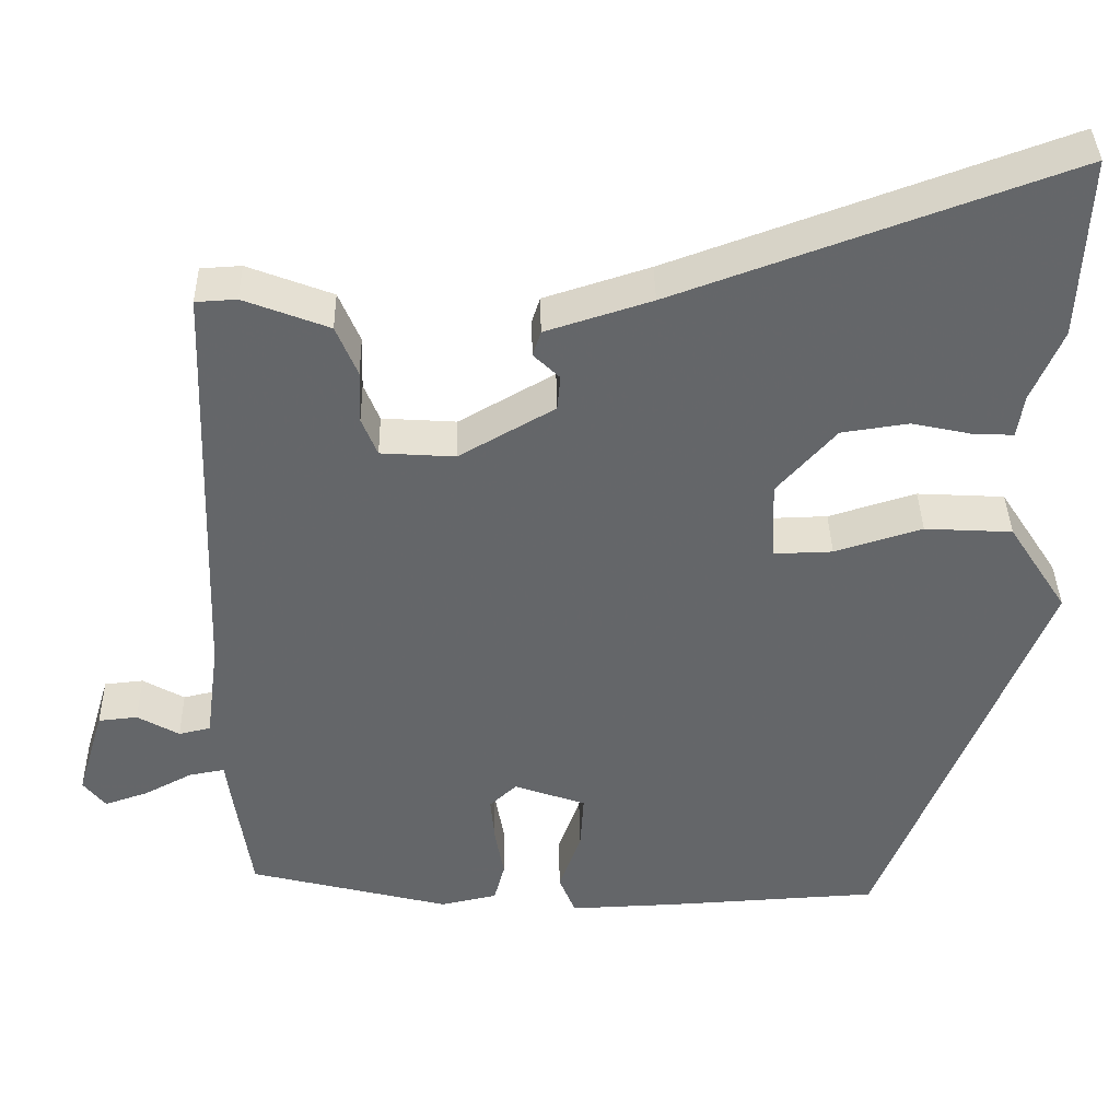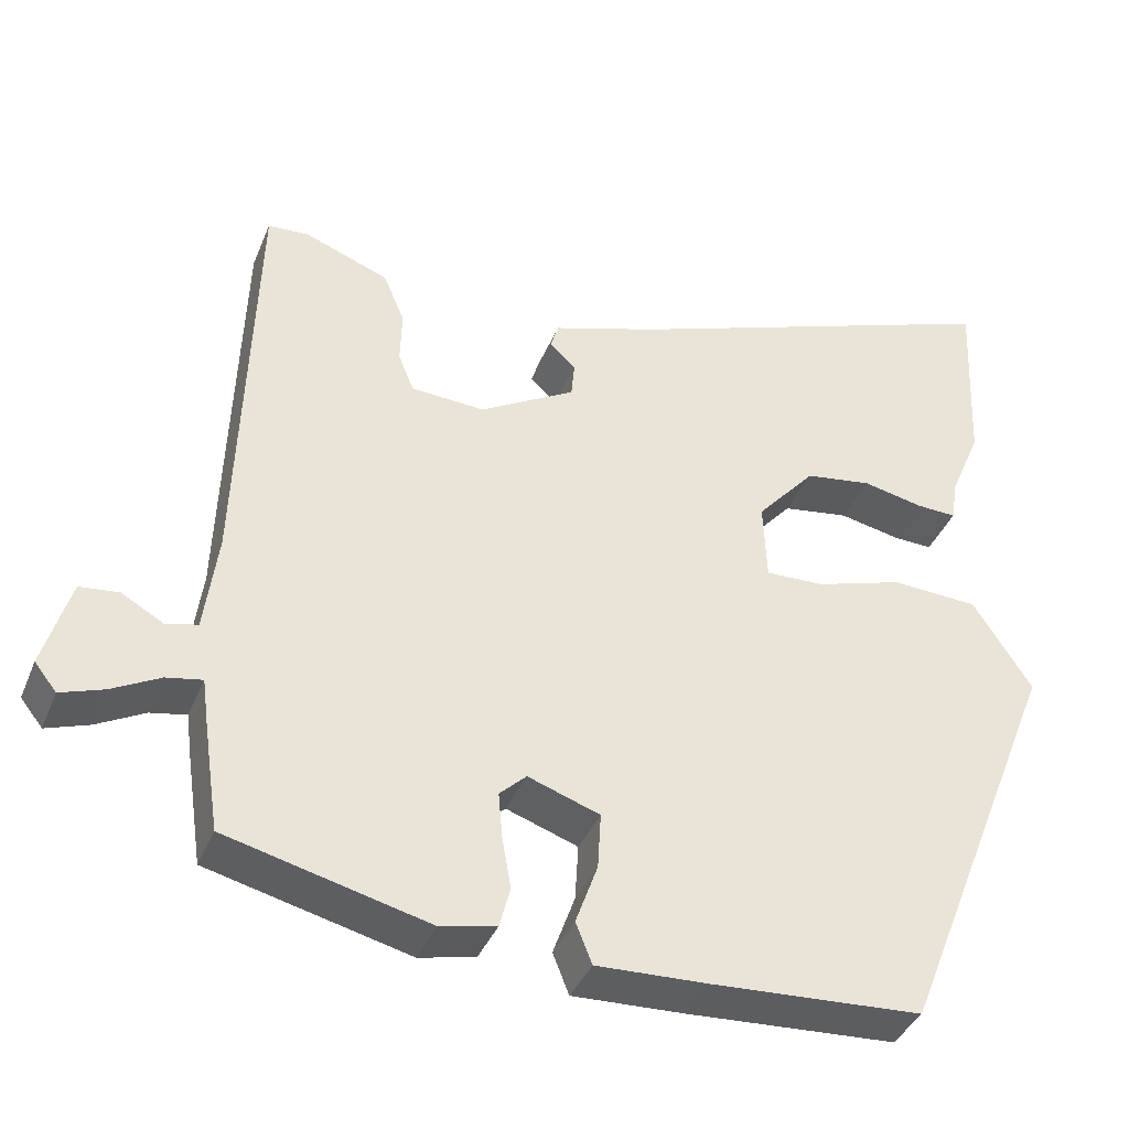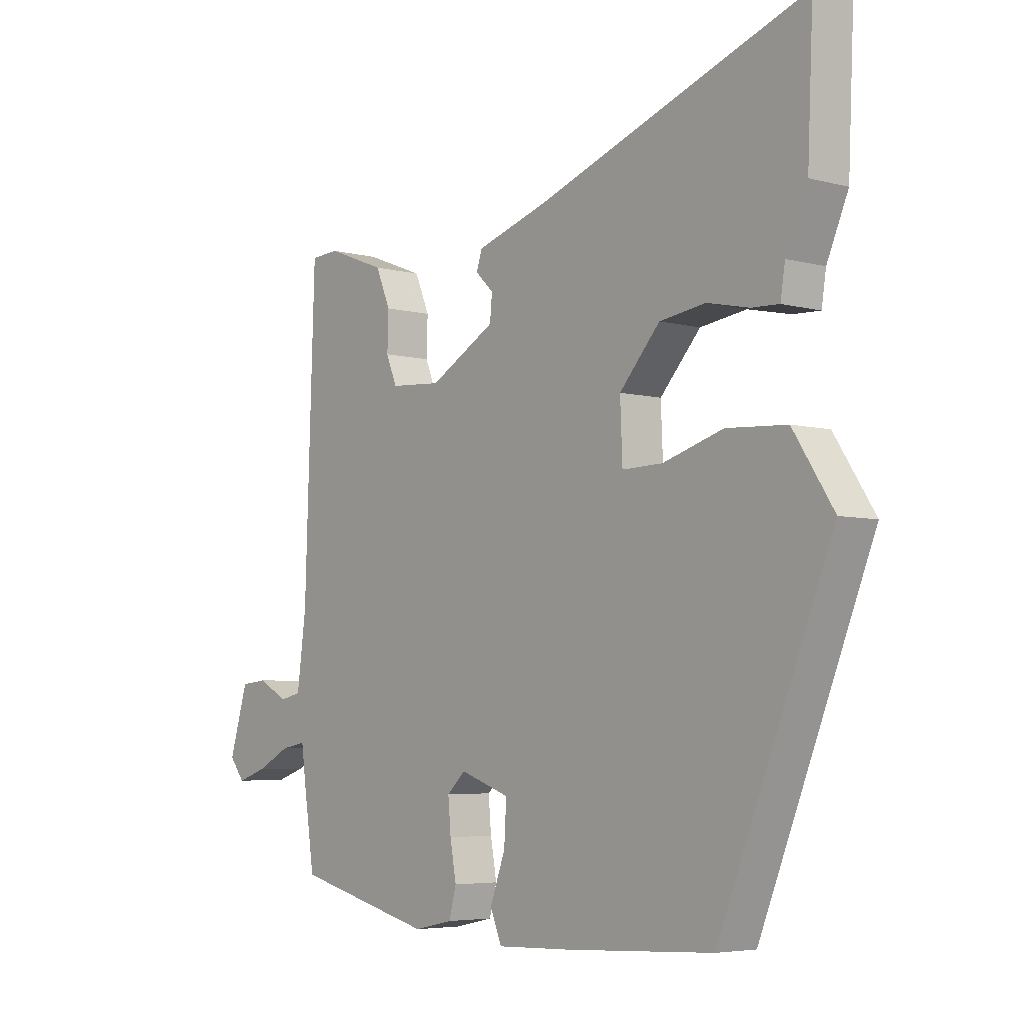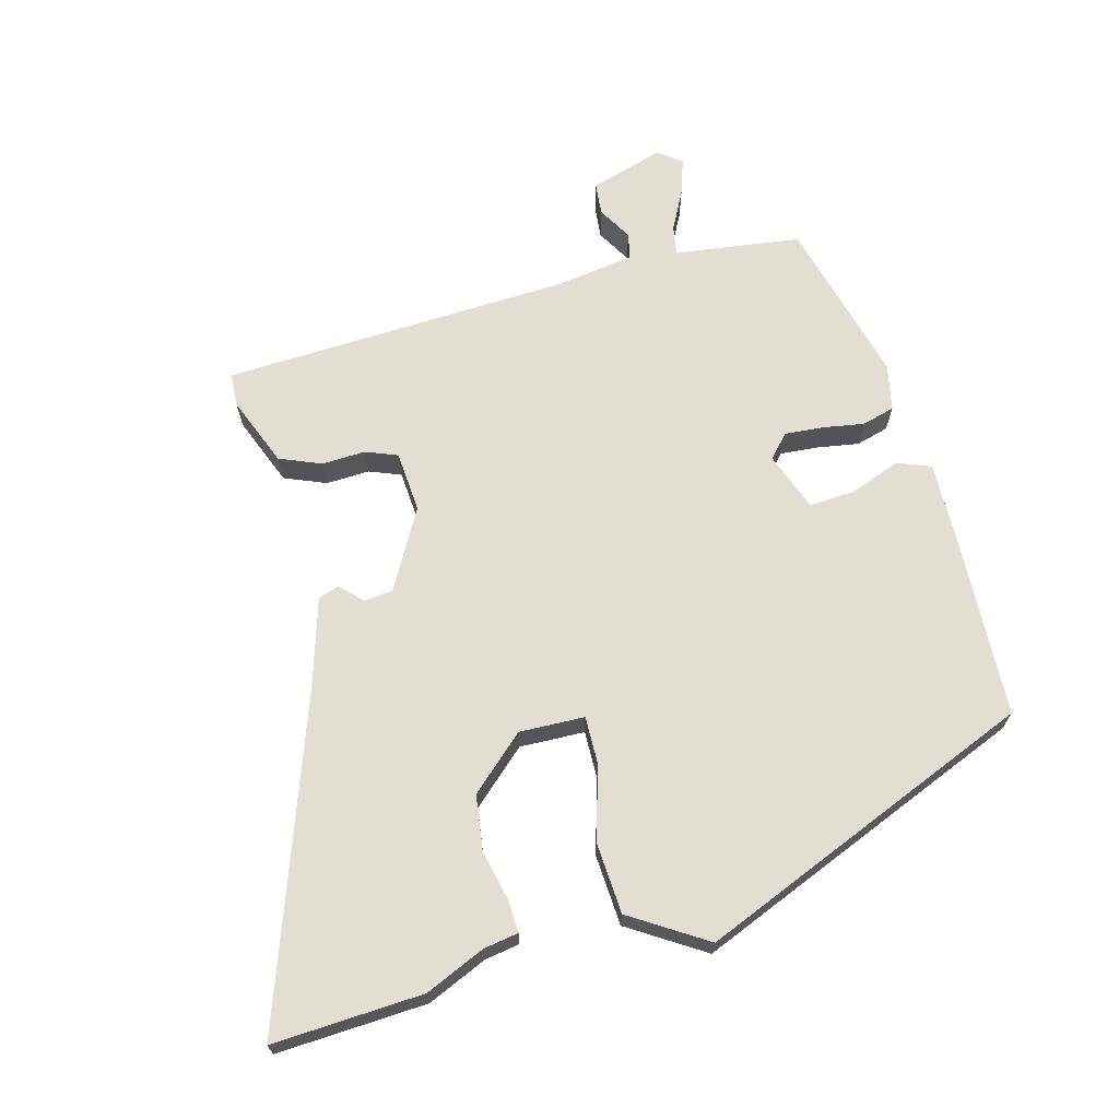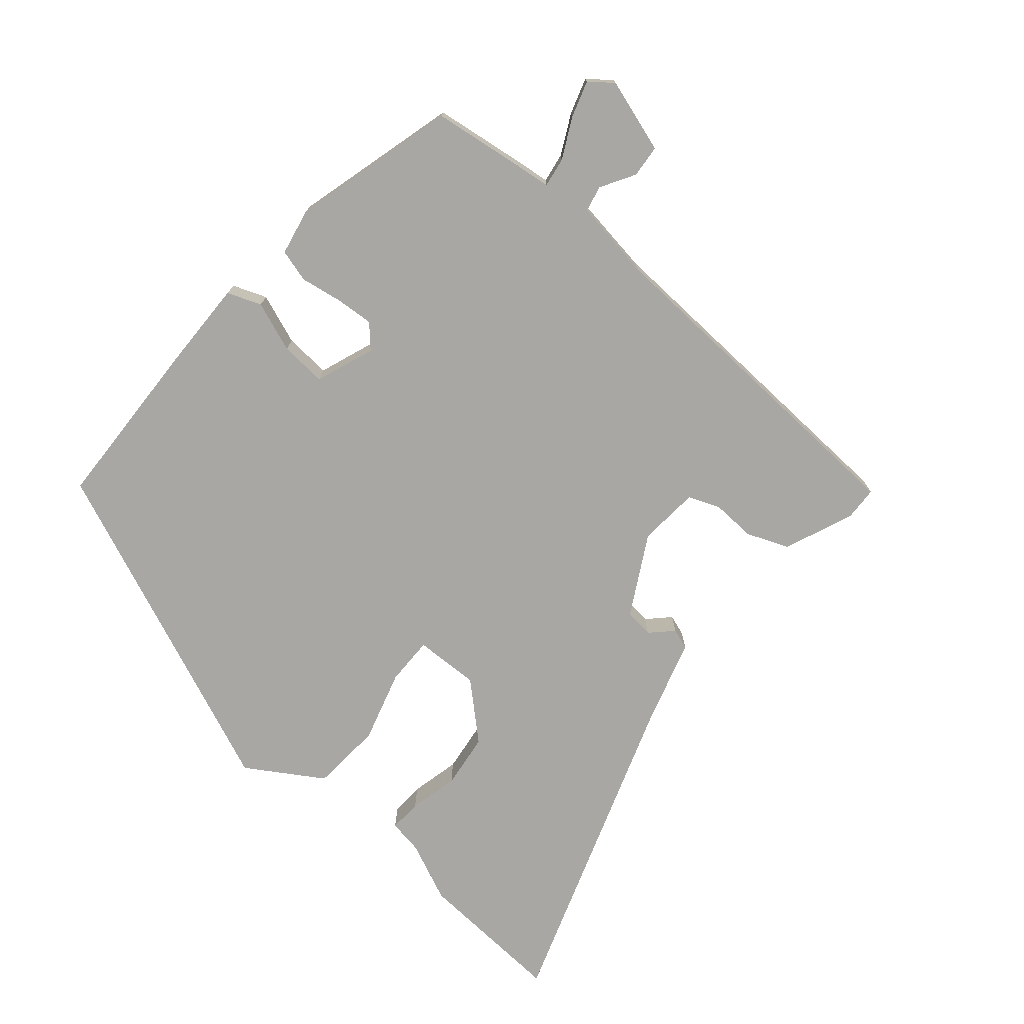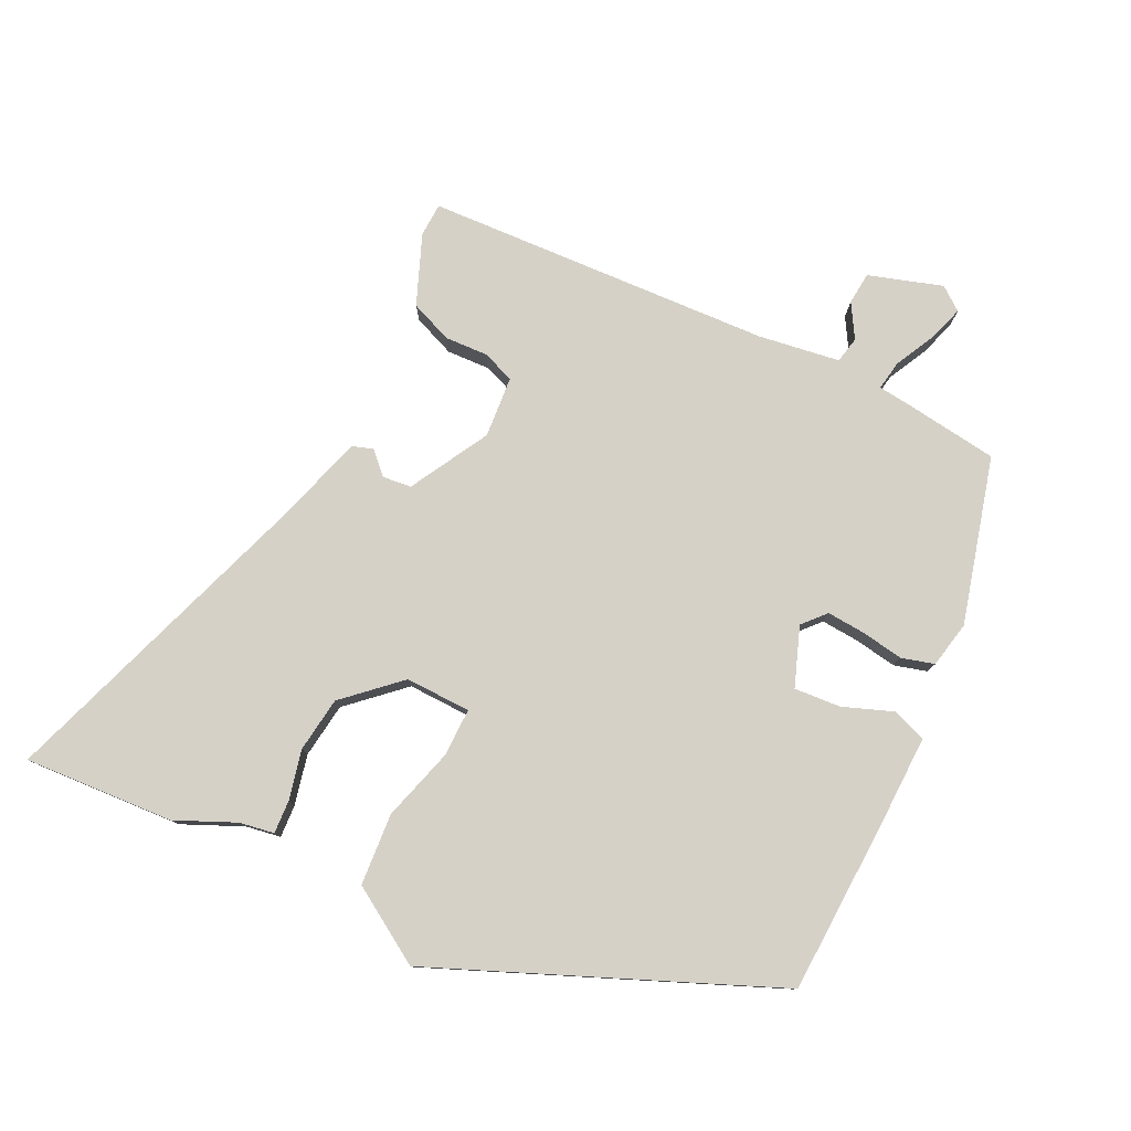
<metadata>
{"format":"obj","ext":"obj","renderer":"f3d","projection":"perspective","resolution":1024,"background":"white","views":[{"elev":38.4,"azim":-1.1,"up":"+Z"},{"elev":-38.6,"azim":-20.8,"up":"+Z"},{"elev":-5.1,"azim":50.0,"up":"+Z"},{"elev":67.7,"azim":74.4,"up":"+Y"},{"elev":-74.5,"azim":-131.3,"up":"+Y"},{"elev":78.7,"azim":115.1,"up":"+Y"}]}
</metadata>
<code>
v 0.507 0.07 0.657
v 0.497 0.07 0.434
v 0.459 0.07 0.345
v 0.451 0.07 0.293
v 0.402 0.07 0.295
v 0.328 0.07 0.311
v 0.246 0.07 0.299
v 0.174 0.07 0.218
v 0.178 0.07 0.121
v 0.25 0.07 0.123
v 0.357 0.07 0.156
v 0.464 0.07 0.15
v 0.536 0.07 0.039
v 0.335 0.07 -0.463
v 0.078 0.07 -0.477
v -0.059 0.07 -0.482
v -0.079 0.07 -0.432
v -0.052 0.07 -0.357
v -0.048 0.07 -0.288
v -0.136 0.07 -0.257
v -0.169 0.07 -0.288
v -0.164 0.07 -0.345
v -0.153 0.07 -0.407
v -0.166 0.07 -0.456
v -0.235 0.07 -0.471
v -0.482 0.07 -0.409
v -0.502 0.07 -0.274
v -0.509 0.07 -0.221
v -0.553 0.07 -0.229
v -0.612 0.07 -0.26
v -0.665 0.07 -0.278
v -0.692 0.07 -0.244
v -0.659 0.07 -0.134
v -0.611 0.07 -0.129
v -0.56 0.07 -0.158
v -0.521 0.07 -0.149
v -0.505 0.07 -0.028
v -0.487 0.07 0.488
v -0.437 0.07 0.491
v -0.333 0.07 0.451
v -0.307 0.07 0.389
v -0.309 0.07 0.324
v -0.29 0.07 0.277
v -0.199 0.07 0.271
v -0.082 0.07 0.338
v -0.078 0.07 0.381
v -0.11 0.07 0.412
v -0.1 0.07 0.443
v 0.029 0.07 0.484
v 0.507 0 0.657
v 0.497 0 0.434
v 0.459 0 0.345
v 0.451 0 0.293
v 0.402 0 0.295
v 0.328 0 0.311
v 0.246 0 0.299
v 0.174 0 0.218
v 0.178 0 0.121
v 0.25 0 0.123
v 0.357 0 0.156
v 0.464 0 0.15
v 0.536 0 0.039
v 0.335 0 -0.463
v 0.078 0 -0.477
v -0.059 0 -0.482
v -0.079 0 -0.432
v -0.052 0 -0.357
v -0.048 0 -0.288
v -0.136 0 -0.257
v -0.169 0 -0.288
v -0.164 0 -0.345
v -0.153 0 -0.407
v -0.166 0 -0.456
v -0.235 0 -0.471
v -0.482 0 -0.409
v -0.502 0 -0.274
v -0.509 0 -0.221
v -0.553 0 -0.229
v -0.612 0 -0.26
v -0.665 0 -0.278
v -0.692 0 -0.244
v -0.659 0 -0.134
v -0.611 0 -0.129
v -0.56 0 -0.158
v -0.521 0 -0.149
v -0.505 0 -0.028
v -0.487 0 0.488
v -0.437 0 0.491
v -0.333 0 0.451
v -0.307 0 0.389
v -0.309 0 0.324
v -0.29 0 0.277
v -0.199 0 0.271
v -0.082 0 0.338
v -0.078 0 0.381
v -0.11 0 0.412
v -0.1 0 0.443
v 0.029 0 0.484
f 46 47 48 49
f 45 46 49 1
f 44 45 1 2
f 39 40 41 42
f 37 38 39 42
f 36 37 42 43
f 32 33 34 35
f 32 35 36
f 29 30 31 32
f 28 29 32 36
f 25 26 27 28
f 22 23 24 25
f 21 22 25 28
f 20 21 28 36
f 15 16 17 18
f 15 18 19
f 14 15 19
f 13 14 19
f 10 11 12 13
f 9 10 13 19
f 8 9 19 20
f 3 4 5 6
f 44 2 3 6
f 44 6 7
f 20 36 43 44
f 8 20 44
f 7 8 44
f 98 97 96 95
f 50 98 95 94
f 51 50 94 93
f 91 90 89 88
f 91 88 87 86
f 92 91 86 85
f 84 83 82 81
f 85 84 81
f 81 80 79 78
f 85 81 78 77
f 77 76 75 74
f 74 73 72 71
f 77 74 71 70
f 85 77 70 69
f 67 66 65 64
f 68 67 64
f 68 64 63
f 68 63 62
f 62 61 60 59
f 68 62 59 58
f 69 68 58 57
f 55 54 53 52
f 55 52 51 93
f 56 55 93
f 93 92 85 69
f 93 69 57
f 93 57 56
f 1 50 51 2
f 2 51 52 3
f 3 52 53 4
f 4 53 54 5
f 5 54 55 6
f 6 55 56 7
f 7 56 57 8
f 8 57 58 9
f 9 58 59 10
f 10 59 60 11
f 11 60 61 12
f 12 61 62 13
f 13 62 63 14
f 14 63 64 15
f 15 64 65 16
f 16 65 66 17
f 17 66 67 18
f 18 67 68 19
f 19 68 69 20
f 20 69 70 21
f 21 70 71 22
f 22 71 72 23
f 23 72 73 24
f 24 73 74 25
f 25 74 75 26
f 26 75 76 27
f 27 76 77 28
f 28 77 78 29
f 29 78 79 30
f 30 79 80 31
f 31 80 81 32
f 32 81 82 33
f 33 82 83 34
f 34 83 84 35
f 35 84 85 36
f 36 85 86 37
f 37 86 87 38
f 38 87 88 39
f 39 88 89 40
f 40 89 90 41
f 41 90 91 42
f 42 91 92 43
f 43 92 93 44
f 44 93 94 45
f 45 94 95 46
f 46 95 96 47
f 47 96 97 48
f 48 97 98 49
f 49 98 50 1

</code>
